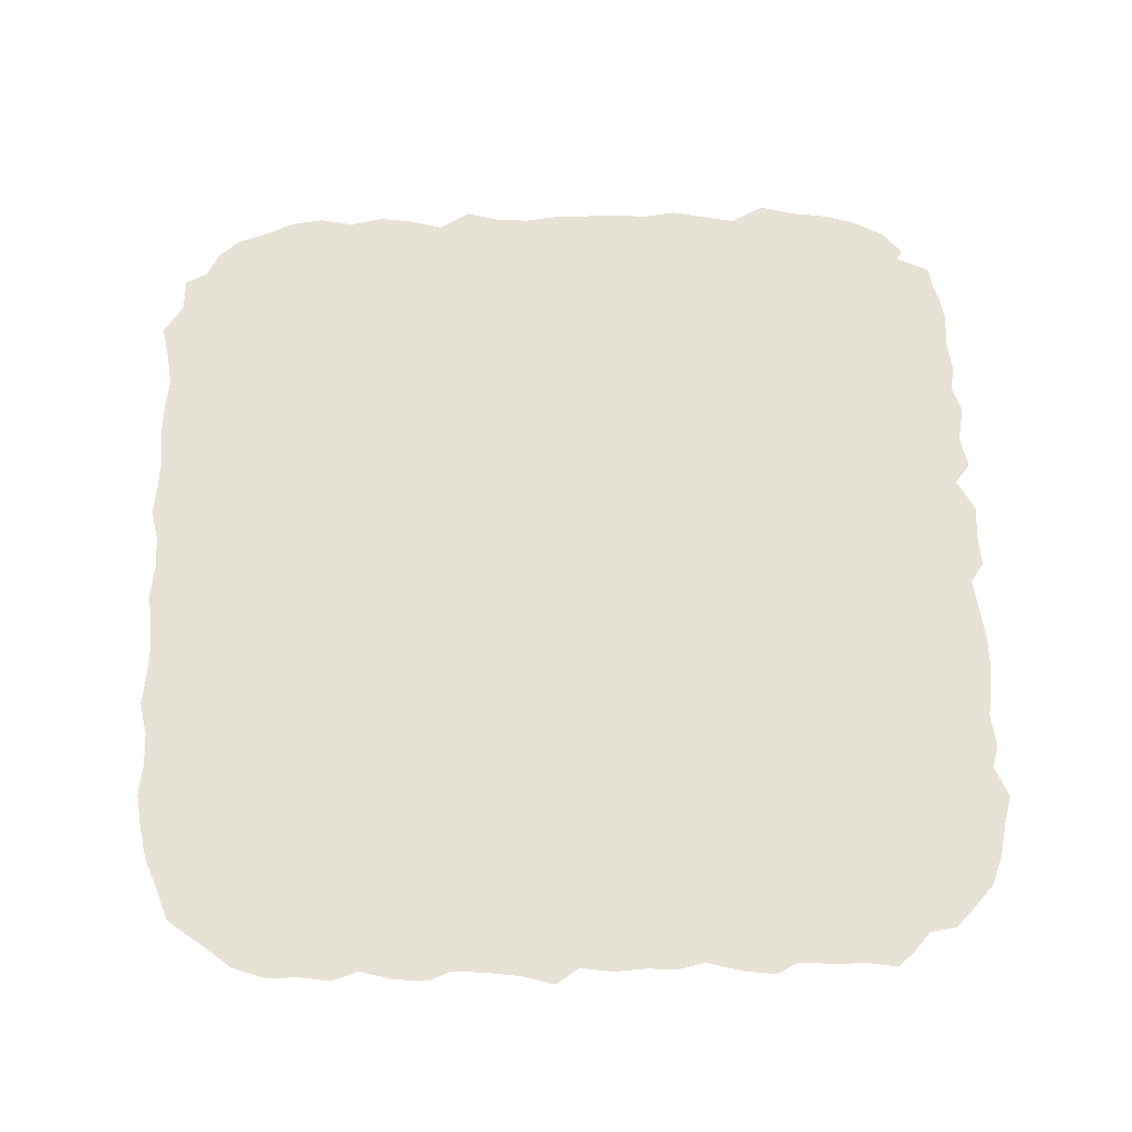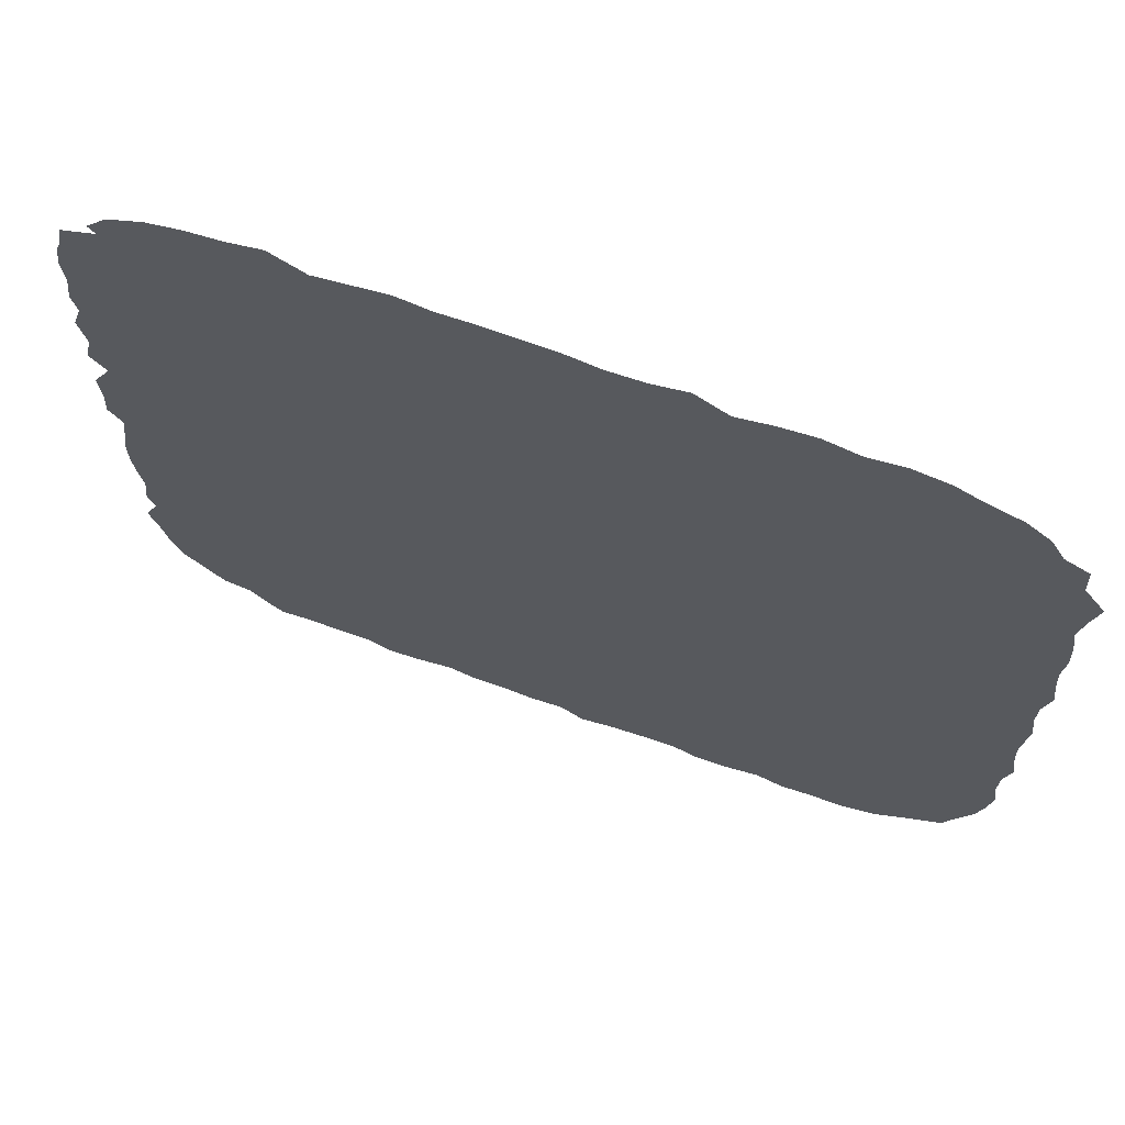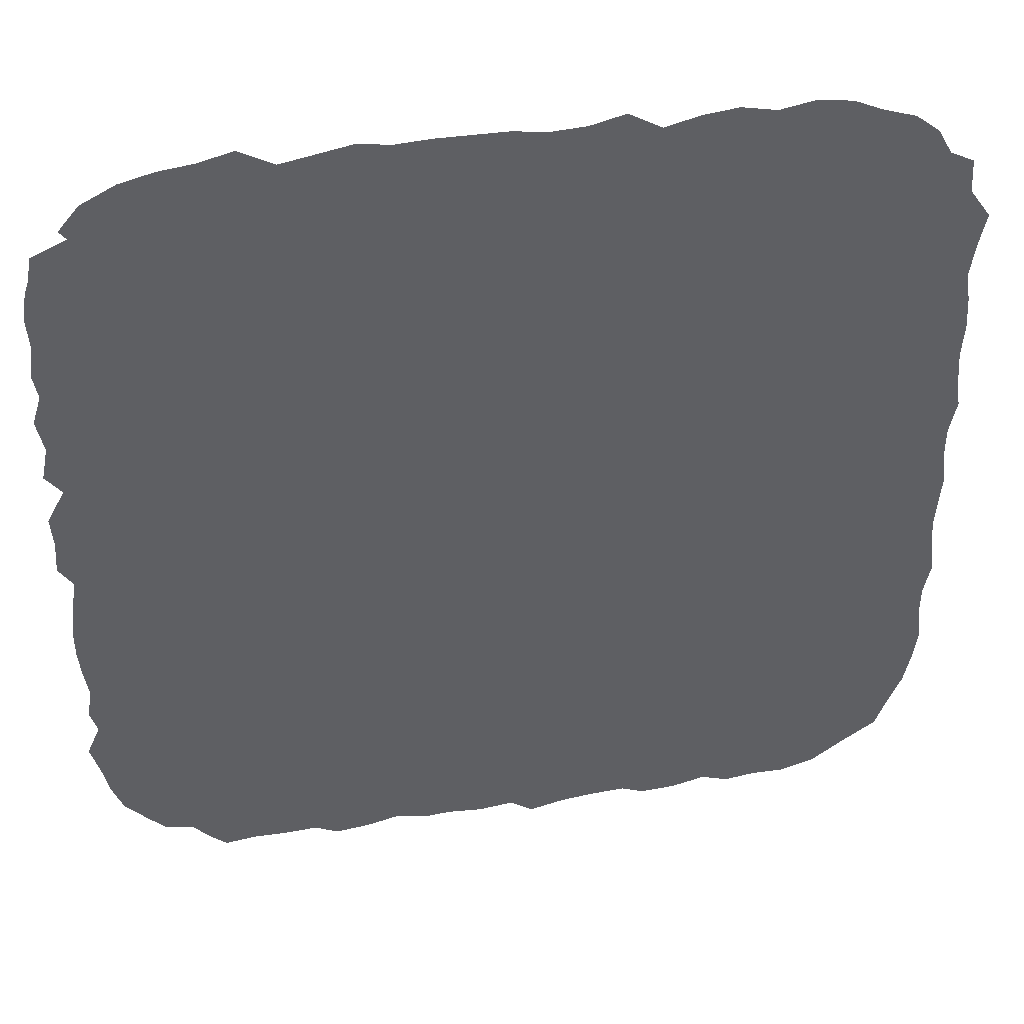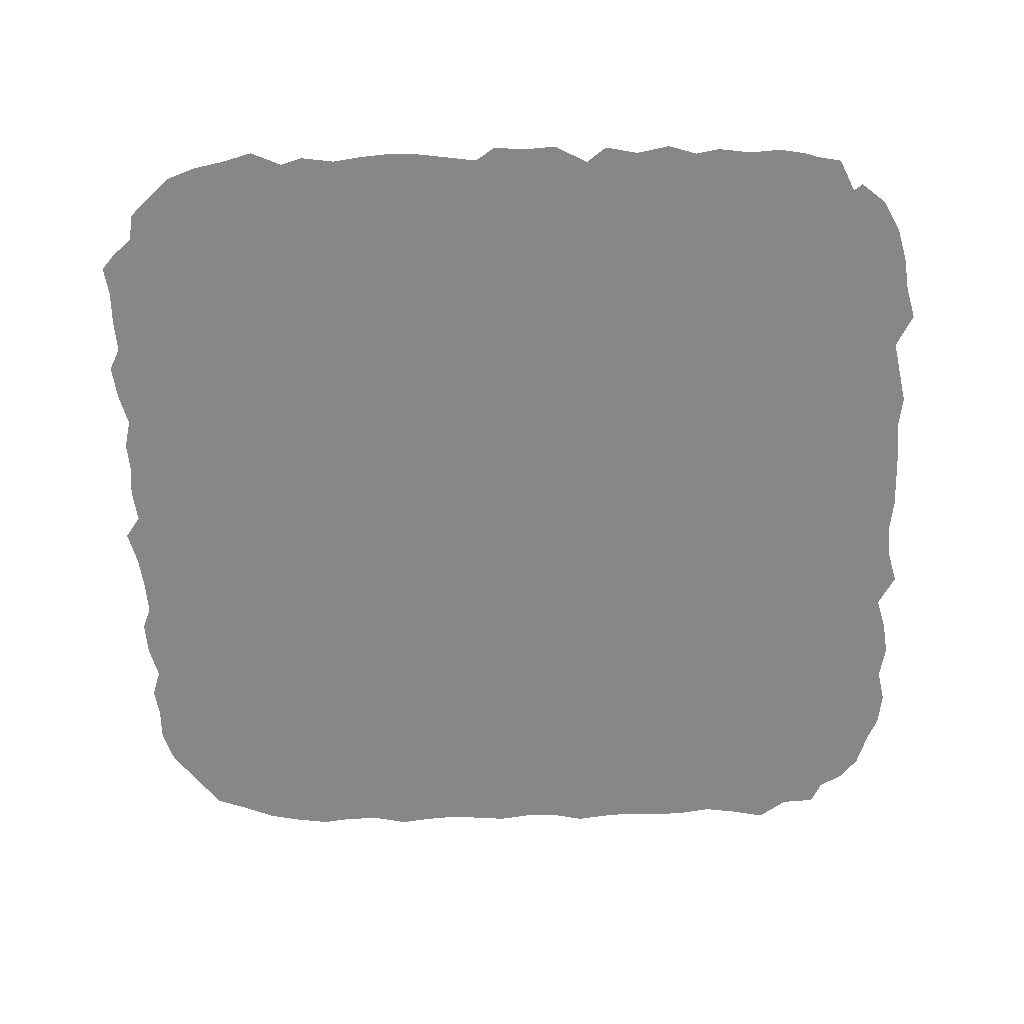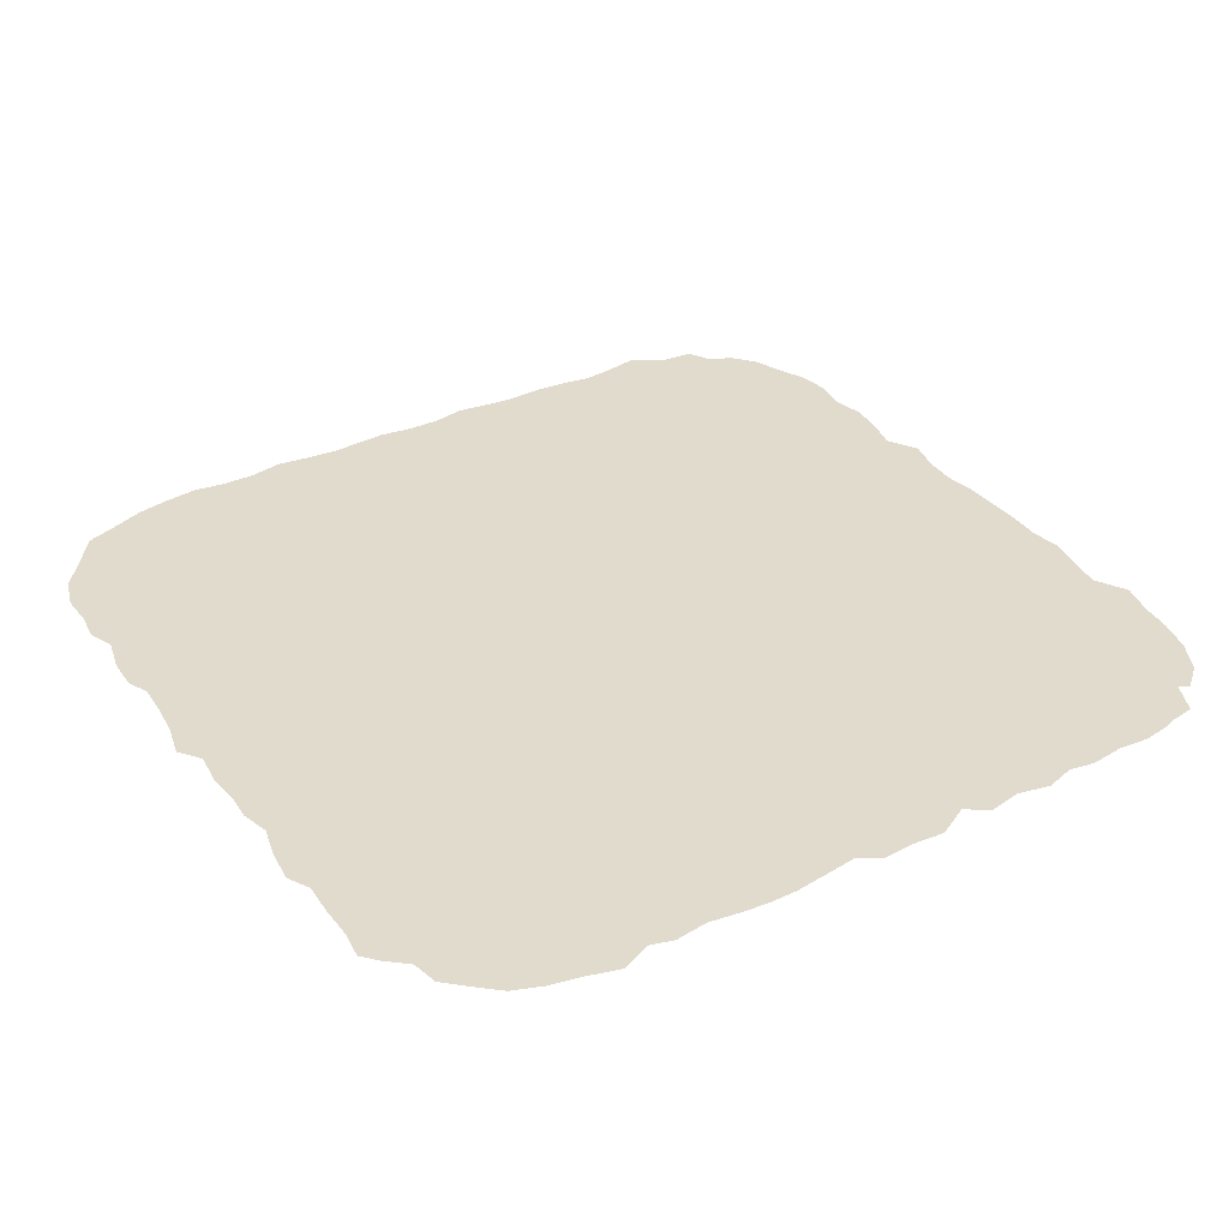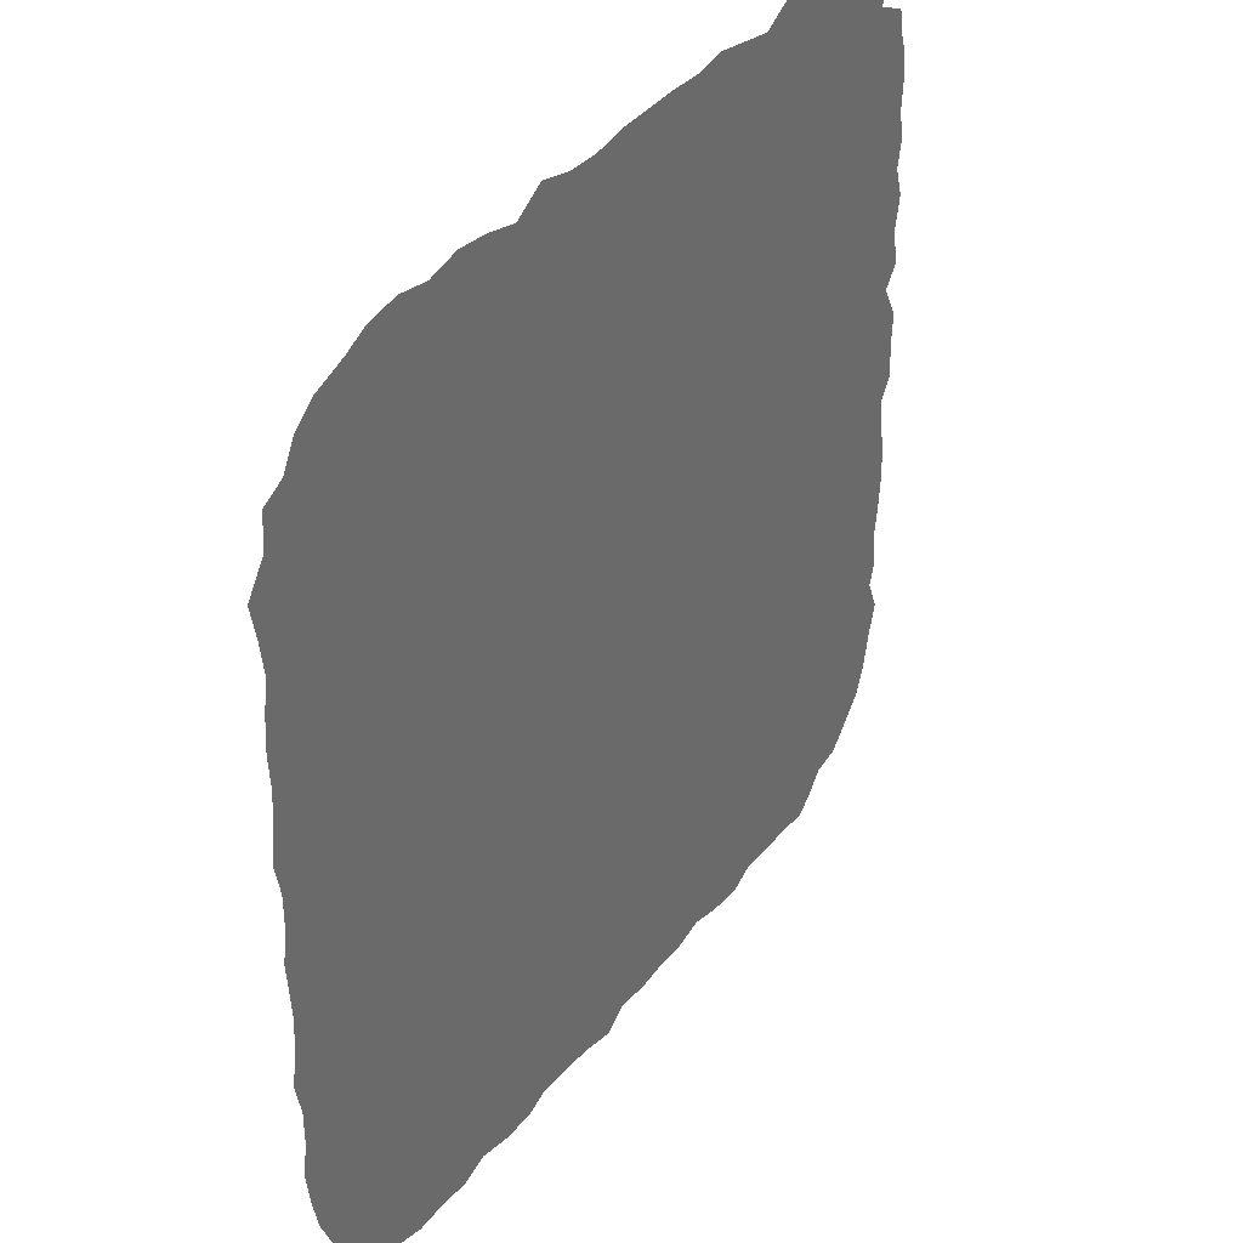
<metadata>
{"format":"obj","ext":"obj","renderer":"f3d","projection":"perspective","resolution":1024,"background":"white","views":[{"elev":63.5,"azim":-1.5,"up":"+Z"},{"elev":69.9,"azim":-159.9,"up":"+Y"},{"elev":43.4,"azim":170.6,"up":"+Y"},{"elev":-62.3,"azim":91.3,"up":"+Z"},{"elev":33.3,"azim":57.6,"up":"+Z"},{"elev":38.3,"azim":-56.8,"up":"+Y"}]}
</metadata>
<code>
v 0.002488 0.4751 0
v 0.007463 0.51 0
v 0.007463 0.5473 0
v 0 0.5846 0
v 0.004975 0.6219 0
v 0.007463 0.6542 0
v 0.004975 0.6915 0
v 0.007463 0.7289 0
v 0.01244 0.7612 0
v 0.007463 0.7985 0
v 0 0.8358 0
v 0.02239 0.8682 0
v 0.02488 0.9055 0
v 0.04975 0.9179 0
v 0.06468 0.9453 0
v 0.08955 0.9652 0
v 0.1269 0.9776 0
v 0.1542 0.99 0
v 0.1915 0.995 0
v 0.2289 0.9876 0
v 0.2662 0.995 0
v 0.3035 0.99 0
v 0.3408 0.9801 0
v 0.3756 1 0
v 0.4129 0.99 0
v 0.4502 0.9876 0
v 0.4876 0.9925 0
v 0.5249 0.9925 0
v 0.5622 0.9925 0
v 0.5995 0.99 0
v 0.6343 0.995 0
v 0.6716 0.9876 0
v 0.709 0.9801 0
v 0.7463 1 0
v 0.7836 0.99 0
v 0.8209 0.9851 0
v 0.8582 0.9751 0
v 0.8955 0.9552 0
v 0.9179 0.9279 0
v 0.9104 0.9179 0
v 0.9478 0.9005 0
v 0.9527 0.8731 0
v 0.9577 0.8582 0
v 0.9627 0.8284 0
v 0.9602 0.7935 0
v 0.9652 0.7562 0
v 0.9602 0.7289 0
v 0.9701 0.6965 0
v 0.9627 0.6592 0
v 0.9701 0.6219 0
v 0.9527 0.5995 0
v 0.9726 0.5622 0
v 0.9701 0.5274 0
v 0.9726 0.49 0
v 0.9577 0.4677 0
v 0.9627 0.4304 0
v 0.9677 0.393 0
v 0.9677 0.3607 0
v 0.9652 0.3333 0
v 0.9602 0.2985 0
v 0.9652 0.2612 0
v 0.9577 0.2363 0
v 0.9726 0.2015 0
v 0.9627 0.1667 0
v 0.9552 0.1318 0
v 0.9428 0.0995 0
v 0.9154 0.06965 0
v 0.898 0.05224 0
v 0.8682 0.04726 0
v 0.8483 0.02488 0
v 0.8308 0.00995 0
v 0.7985 0.01493 0
v 0.7612 0.01493 0
v 0.7239 0.01741 0
v 0.699 0.004975 0
v 0.6617 0.00995 0
v 0.6244 0.0199 0
v 0.592 0.01244 0
v 0.5622 0.01493 0
v 0.5249 0.01244 0
v 0.4876 0.01741 0
v 0.4627 0 0
v 0.4254 0.00995 0
v 0.3881 0.01493 0
v 0.3508 0.01741 0
v 0.3259 0.007463 0
v 0.2886 0.00995 0
v 0.2512 0.0199 0
v 0.2214 0.00995 0
v 0.189 0.01493 0
v 0.1517 0.01493 0
v 0.1144 0.02736 0
v 0.0796 0.05473 0
v 0.04229 0.08209 0
v 0.02985 0.1169 0
v 0.01493 0.1542 0
v 0.007463 0.1915 0
v 0.002488 0.2289 0
v 0.007463 0.2637 0
v 0.007463 0.301 0
v 0 0.3383 0
v 0.004975 0.3756 0
v 0.007463 0.408 0
v 0.004975 0.4453 0
f 2 55 26
f 26 55 51
f 3 26 23
f 2 26 3
f 55 79 77
f 85 102 100
f 85 103 102
f 85 100 88
f 93 95 94
f 6 23 8
f 6 8 7
f 8 23 9
f 77 79 78
f 51 53 52
f 51 55 53
f 53 55 54
f 55 77 56
f 14 16 15
f 14 17 16
f 74 77 76
f 67 69 68
f 100 102 101
f 2 81 55
f 55 81 79
f 79 81 80
f 1 104 2
f 2 104 81
f 81 104 103
f 40 43 42
f 40 42 41
f 26 51 28
f 32 51 33
f 30 51 32
f 49 51 50
f 33 51 49
f 33 49 47
f 47 49 48
f 88 100 99
f 97 99 98
f 88 99 97
f 3 23 5
f 5 23 6
f 3 5 4
f 12 14 13
f 10 12 11
f 9 12 10
f 20 23 22
f 9 23 20
f 17 20 18
f 9 20 12
f 14 20 17
f 12 20 14
f 60 77 74
f 60 74 62
f 60 62 61
f 62 69 64
f 62 64 63
f 74 76 75
f 69 72 70
f 70 72 71
f 84 103 85
f 81 103 84
f 40 44 43
f 33 47 45
f 33 45 40
f 40 45 44
f 38 40 39
f 29 51 30
f 28 51 29
f 23 26 25
f 88 90 89
f 90 92 91
f 90 93 92
f 90 95 93
f 90 96 95
f 90 97 96
f 88 97 90
f 85 87 86
f 85 88 87
f 56 77 59
f 59 77 60
f 64 69 65
f 65 67 66
f 65 69 67
f 69 73 72
f 62 73 69
f 62 74 73
f 81 83 82
f 81 84 83
f 45 47 46
f 26 28 27
f 37 40 38
f 36 40 37
f 33 40 35
f 35 40 36
f 33 35 34
f 56 58 57
f 56 59 58
f 30 32 31
f 18 20 19
f 23 25 24
f 20 22 21

</code>
